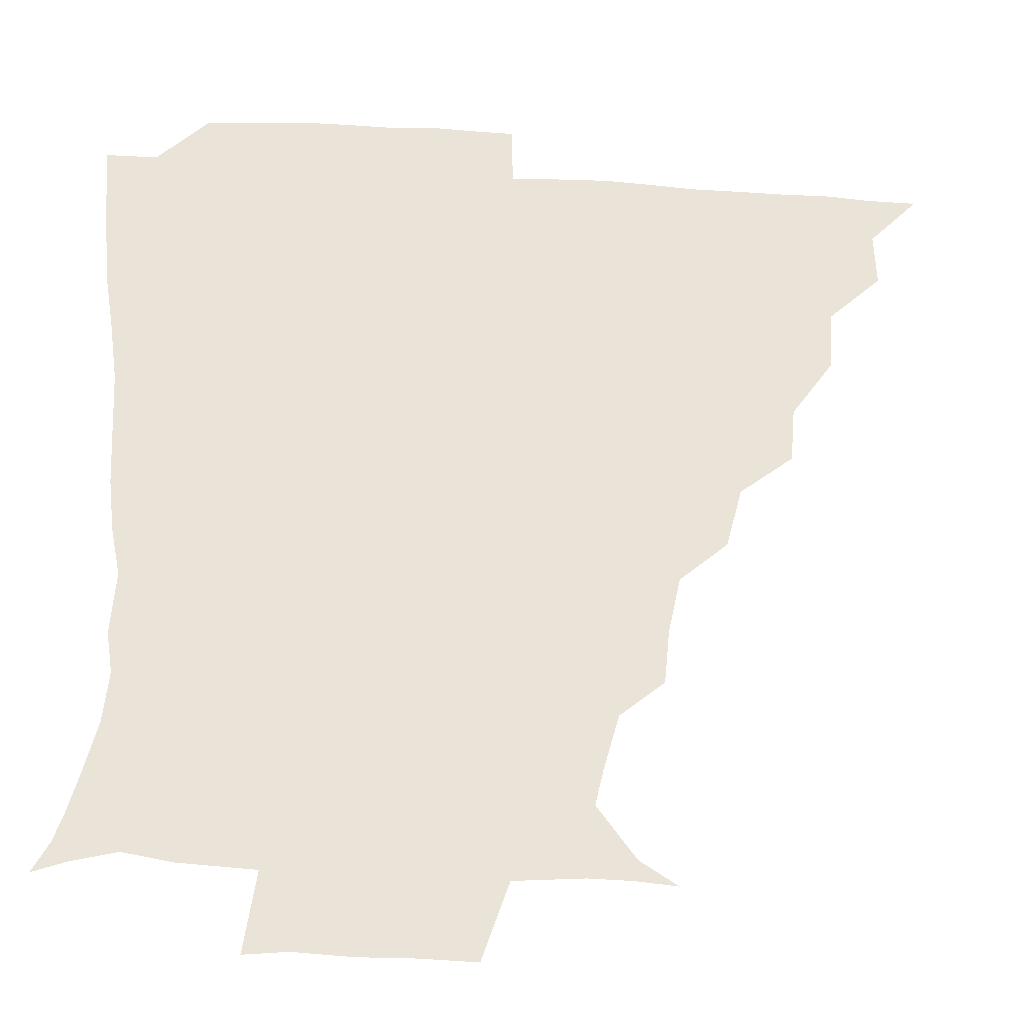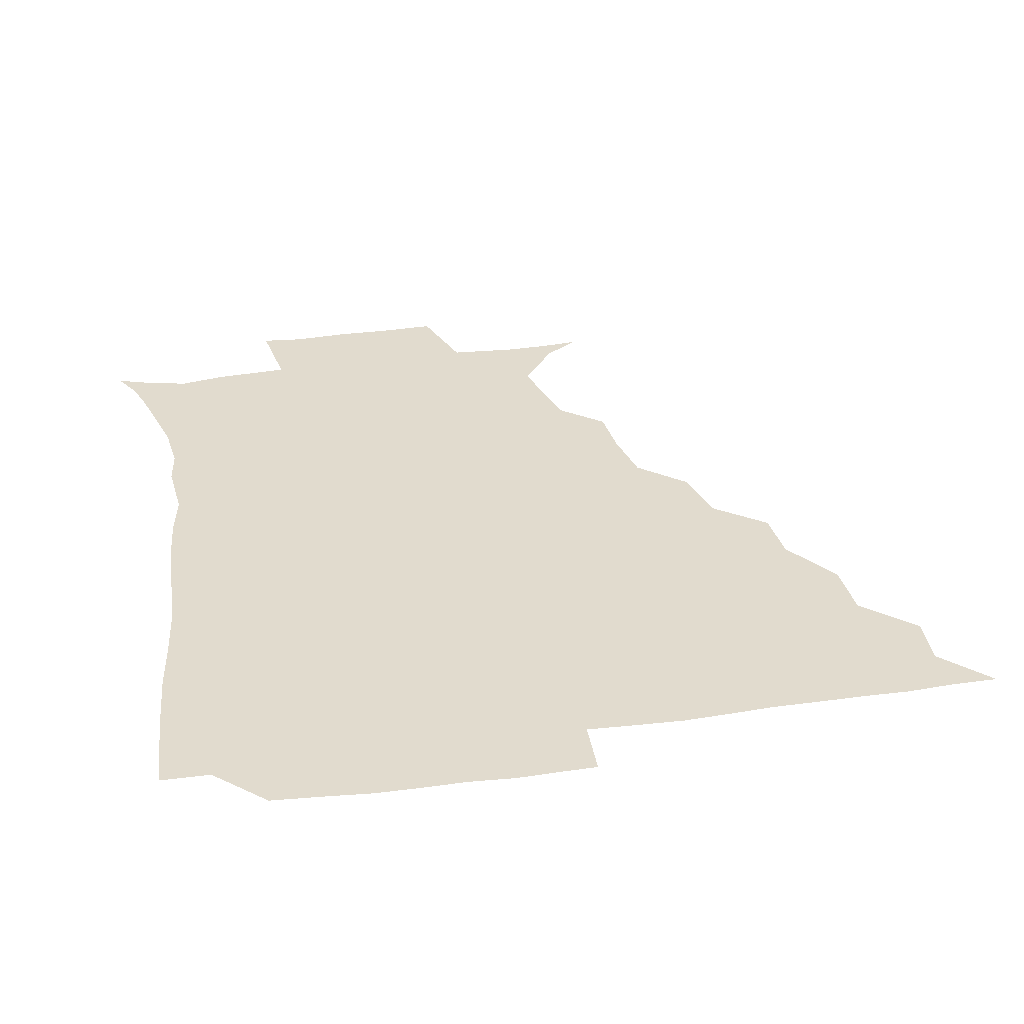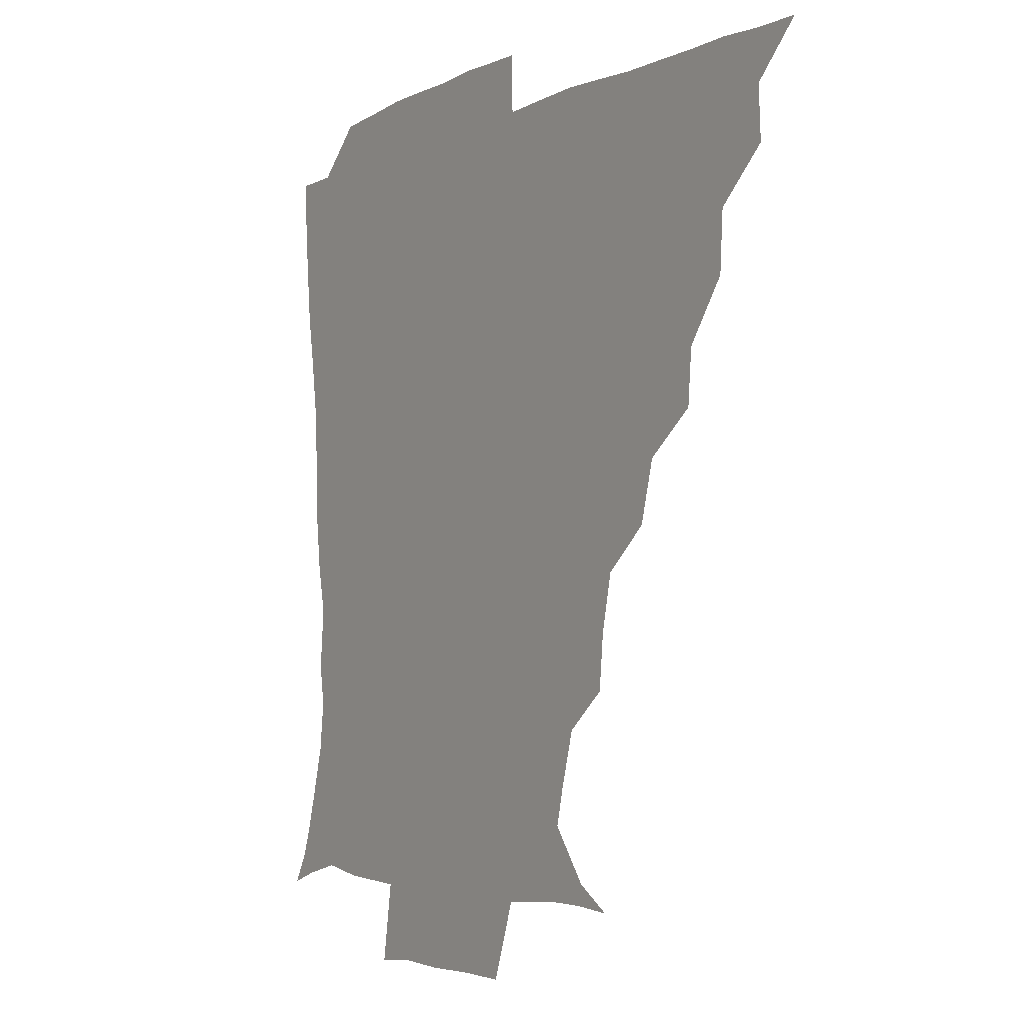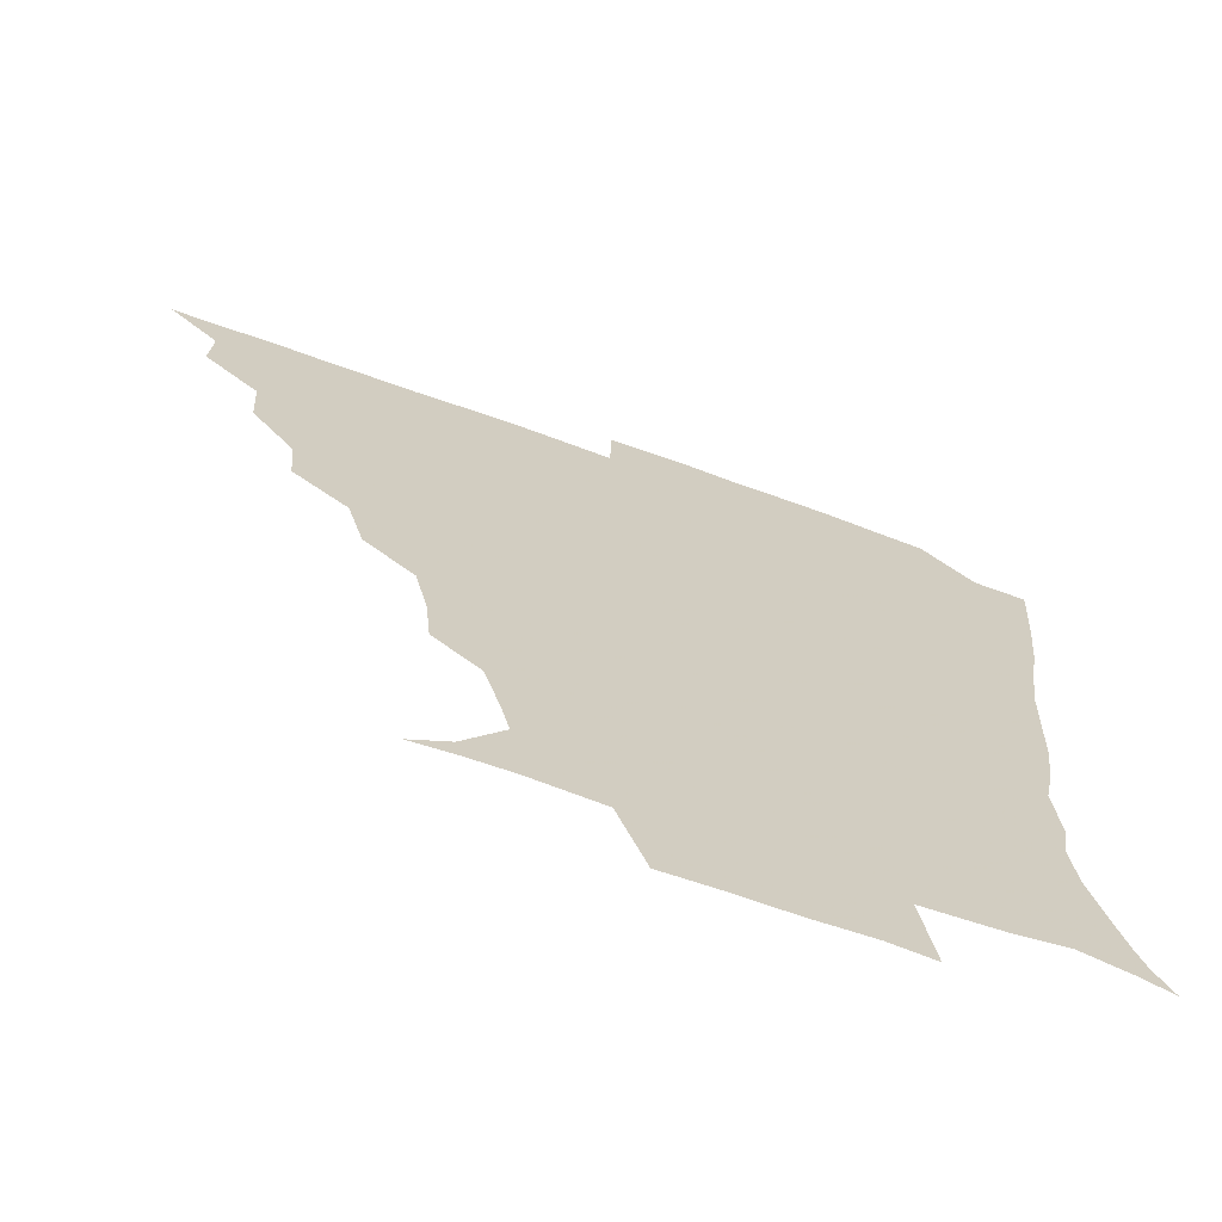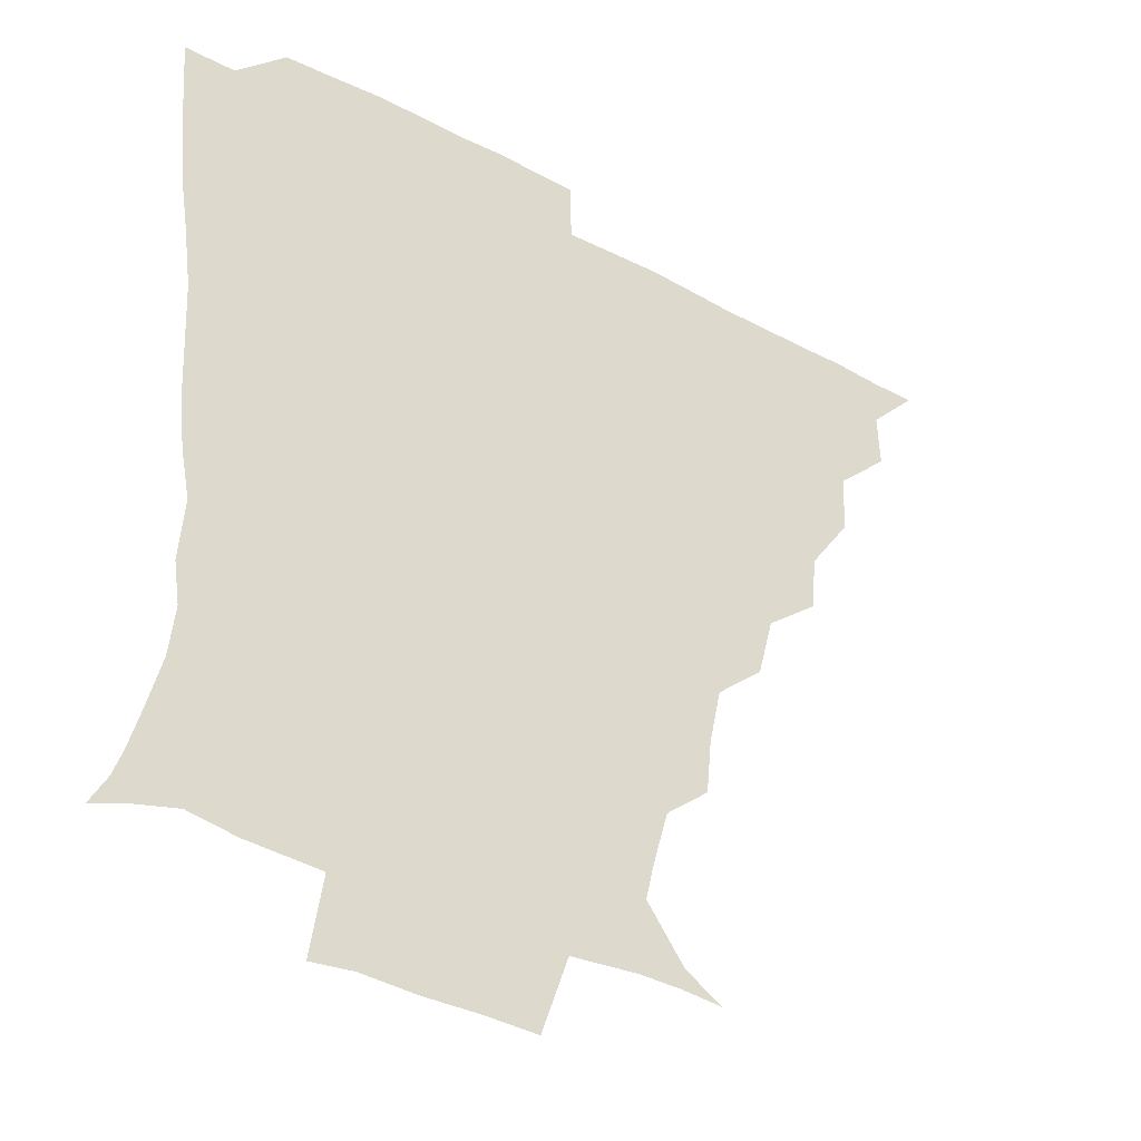
<metadata>
{"format":"obj","ext":"obj","renderer":"f3d","projection":"perspective","resolution":1024,"background":"white","views":[{"elev":-27.7,"azim":174.0,"up":"+Y"},{"elev":33.8,"azim":169.3,"up":"+Z"},{"elev":-4.1,"azim":-123.6,"up":"+Y"},{"elev":-68.7,"azim":-19.7,"up":"+Y"},{"elev":-35.4,"azim":144.2,"up":"+Y"}]}
</metadata>
<code>
v 436.1 390.8 0
v 450.8 359 0
v 451.5 375.5 0
v 451.3 390.8 0
v 468.7 325.2 0
v 467.5 343.9 0
v 467.2 360.7 0
v 466.5 375.7 0
v 466.3 391.6 0
v 483.4 289.9 0
v 481.9 307 0
v 484.2 330.9 0
v 483 346.5 0
v 482 361.2 0
v 481.3 376.2 0
v 481.3 391.3 0
v 505.5 258.1 0
v 500.4 277 0
v 498.9 298 0
v 499.9 318.3 0
v 498.3 332.1 0
v 497.5 346.8 0
v 497.1 361.4 0
v 496.8 376 0
v 496.2 391.3 0
v 526.3 210.6 0
v 524.6 227.5 0
v 520.8 245.2 0
v 517.1 266.7 0
v 515 286 0
v 513.8 302 0
v 513.8 319 0
v 512.9 332.7 0
v 512.1 346.9 0
v 511.7 361.4 0
v 511.5 376.1 0
v 511.2 391.2 0
v 524 146.5 0
v 535.9 154.1 0
v 548.1 170.5 0
v 545.4 182 0
v 540.5 199.1 0
v 536.6 219.1 0
v 534.4 237.4 0
v 531.9 251.5 0
v 530.3 273.4 0
v 528.9 287.7 0
v 528.2 303 0
v 528 318.5 0
v 527.5 332.6 0
v 526.7 346.7 0
v 526.5 361.3 0
v 526.5 376.1 0
v 526.2 391.9 0
v 537 147.7 0
v 550.5 160.6 0
v 555.2 174 0
v 552.9 190.4 0
v 550.7 210.9 0
v 548.6 226.6 0
v 545.7 239.4 0
v 545.6 258.1 0
v 543.7 273.5 0
v 543.2 289.3 0
v 543.1 304.5 0
v 542.7 318.8 0
v 542.6 332.4 0
v 542.5 346.7 0
v 541.4 361.3 0
v 541.8 375.8 0
v 541 392.5 0
v 551 148 0
v 564.8 164.8 0
v 565.2 179.7 0
v 562.9 197.4 0
v 563.4 215.1 0
v 560.8 229 0
v 559.6 243.8 0
v 559.5 261 0
v 558.3 275.8 0
v 557.9 289.8 0
v 557.5 303.8 0
v 556.8 317.4 0
v 558.3 333.7 0
v 557.6 346.9 0
v 557.9 360.8 0
v 556.9 376 0
v 556.5 391.8 0
v 573 146.4 0
v 577 169.1 0
v 576.9 185.3 0
v 574.8 198.9 0
v 577.1 216 0
v 573.1 231.9 0
v 574.4 244.6 0
v 572.9 263.5 0
v 572.5 274.8 0
v 572.1 289.9 0
v 572.8 305.3 0
v 572.1 318.4 0
v 572.3 332.6 0
v 572.1 346.6 0
v 572.2 360.8 0
v 572.2 374.9 0
v 572.3 391.1 0
v 572.7 409.2 0
v 581.6 122.1 0
v 587.7 151.1 0
v 590.5 169.1 0
v 588.8 185.8 0
v 589.8 189.5 0
v 587.3 218.2 0
v 586.7 229.3 0
v 587 248.2 0
v 587 262.3 0
v 587.1 276.8 0
v 586.9 290.6 0
v 587.2 305.5 0
v 587.4 319.5 0
v 587 332.4 0
v 587.3 346.7 0
v 587 360.9 0
v 586.7 375.7 0
v 586.4 391.9 0
v 585.1 409.3 0
v 598.9 122.6 0
v 601 151 0
v 603.8 170.7 0
v 602.1 185.7 0
v 602.7 203 0
v 600.6 219.6 0
v 602.7 231.7 0
v 600.5 247.8 0
v 601.3 262.4 0
v 601.5 276 0
v 601.5 289 0
v 601.6 304.6 0
v 601.7 318.5 0
v 602.1 332.9 0
v 602 346.8 0
v 602 360.8 0
v 601.5 375.9 0
v 600.9 391.5 0
v 598.5 409.7 0
v 617 122.5 0
v 615 151.1 0
v 616 171.2 0
v 616.9 188.8 0
v 615.5 203.5 0
v 615 217.7 0
v 614.8 233.9 0
v 615.6 247 0
v 615 262.3 0
v 615.7 276.3 0
v 616.1 290.8 0
v 616.3 304.9 0
v 616.6 319.6 0
v 616.8 333.2 0
v 616.9 346.9 0
v 616.9 361.1 0
v 616.6 375.6 0
v 616.2 390.2 0
v 613.1 408.6 0
v 635.1 123.4 0
v 630.6 147.9 0
v 628.5 170.4 0
v 630 188.4 0
v 627.6 204 0
v 628.7 220.3 0
v 628.9 232 0
v 628.8 248.1 0
v 629 262.2 0
v 629.8 277.2 0
v 630.4 290.3 0
v 630.8 305.1 0
v 630.9 319.5 0
v 631.2 332.8 0
v 632.3 347.4 0
v 632.6 361.1 0
v 631.7 375.5 0
v 631.1 390.1 0
v 627.5 408.7 0
v 648.8 122.1 0
v 644.9 147.1 0
v 641.8 168.8 0
v 641.8 189.9 0
v 641.7 203.7 0
v 641.9 217.8 0
v 642.1 231.7 0
v 642.3 246.4 0
v 642.9 260.2 0
v 643.7 275.3 0
v 644.1 290.3 0
v 644.4 306.8 0
v 645.4 319.3 0
v 645.7 332.1 0
v 646.8 348.1 0
v 647.1 361.4 0
v 646.9 375.2 0
v 646.7 388.7 0
v 642 408.5 0
v 668.7 148.4 0
v 658.1 168.1 0
v 654.6 186.5 0
v 653.8 202.1 0
v 653.8 217.7 0
v 654.7 231.1 0
v 655.4 245.1 0
v 656.6 257.9 0
v 656.5 275.1 0
v 657.2 291.2 0
v 658.2 305 0
v 659.3 319.8 0
v 660.1 333.4 0
v 660.8 347.9 0
v 661.4 361.7 0
v 661.5 375.4 0
v 661 389.5 0
v 657.6 407.1 0
v 684.2 151 0
v 674.3 166 0
v 668 183.9 0
v 667.1 197.2 0
v 665.5 214.1 0
v 666.3 228.1 0
v 667.3 242.5 0
v 668.5 256.9 0
v 669.1 273 0
v 669.8 288.9 0
v 671.4 302.7 0
v 672.2 319.8 0
v 673.9 332.7 0
v 674.8 348.1 0
v 675.6 361.7 0
v 676.2 375.6 0
v 675.3 390.5 0
v 673.7 405.9 0
v 698.6 147.6 0
v 689.3 161.8 0
v 682.4 178.6 0
v 679.8 192.6 0
v 677.2 208.4 0
v 677.6 221.8 0
v 679.5 234.8 0
v 679.7 251.2 0
v 680.6 268.7 0
v 682.3 283.4 0
v 683.5 299.3 0
v 684.4 316.6 0
v 687.3 330.1 0
v 688.1 347.2 0
v 689.9 361.1 0
v 690.7 375.8 0
v 689.8 390.8 0
v 709 144 0
v 703.7 153.2 0
v 700.7 161.4 0
v 697.1 174.1 0
v 692.6 190.7 0
v 690.9 206.3 0
v 692.7 219 0
v 691.1 238.5 0
v 694 253.5 0
v 695.7 269.7 0
v 696.4 287.6 0
v 697.1 306.7 0
v 699.5 325 0
v 702.1 341.8 0
v 703.8 360.2 0
v 704.9 375.8 0
v 705.8 390.5 0
v 721 391 0
f 3 4 1
f 6 7 2
f 2 7 3
f 7 8 3
f 3 8 4
f 8 9 4
f 11 12 5
f 5 12 6
f 12 13 6
f 6 13 7
f 13 14 7
f 7 14 8
f 14 15 8
f 8 15 9
f 15 16 9
f 18 19 10
f 10 19 11
f 19 20 11
f 11 20 12
f 20 21 12
f 12 21 13
f 21 22 13
f 13 22 14
f 22 23 14
f 14 23 15
f 23 24 15
f 15 24 16
f 24 25 16
f 28 29 17
f 17 29 18
f 29 30 18
f 18 30 19
f 30 31 19
f 19 31 20
f 31 32 20
f 20 32 21
f 32 33 21
f 21 33 22
f 33 34 22
f 22 34 23
f 34 35 23
f 23 35 24
f 35 36 24
f 24 36 25
f 36 37 25
f 42 43 26
f 26 43 27
f 43 44 27
f 27 44 28
f 44 45 28
f 28 45 29
f 45 46 29
f 29 46 30
f 46 47 30
f 30 47 31
f 47 48 31
f 31 48 32
f 48 49 32
f 32 49 33
f 49 50 33
f 33 50 34
f 50 51 34
f 34 51 35
f 51 52 35
f 35 52 36
f 52 53 36
f 36 53 37
f 53 54 37
f 38 55 39
f 55 56 39
f 39 56 40
f 56 57 40
f 40 57 41
f 57 58 41
f 41 58 42
f 58 59 42
f 42 59 43
f 59 60 43
f 43 60 44
f 60 61 44
f 44 61 45
f 61 62 45
f 45 62 46
f 62 63 46
f 46 63 47
f 63 64 47
f 47 64 48
f 64 65 48
f 48 65 49
f 65 66 49
f 49 66 50
f 66 67 50
f 50 67 51
f 67 68 51
f 51 68 52
f 68 69 52
f 52 69 53
f 69 70 53
f 53 70 54
f 70 71 54
f 55 72 56
f 72 73 56
f 56 73 57
f 73 74 57
f 57 74 58
f 74 75 58
f 58 75 59
f 75 76 59
f 59 76 60
f 76 77 60
f 60 77 61
f 77 78 61
f 61 78 62
f 78 79 62
f 62 79 63
f 79 80 63
f 63 80 64
f 80 81 64
f 64 81 65
f 81 82 65
f 65 82 66
f 82 83 66
f 66 83 67
f 83 84 67
f 67 84 68
f 84 85 68
f 68 85 69
f 85 86 69
f 69 86 70
f 86 87 70
f 70 87 71
f 87 88 71
f 72 89 73
f 89 90 73
f 73 90 74
f 90 91 74
f 74 91 75
f 91 92 75
f 75 92 76
f 92 93 76
f 76 93 77
f 93 94 77
f 77 94 78
f 94 95 78
f 78 95 79
f 95 96 79
f 79 96 80
f 96 97 80
f 80 97 81
f 97 98 81
f 81 98 82
f 98 99 82
f 82 99 83
f 99 100 83
f 83 100 84
f 100 101 84
f 84 101 85
f 101 102 85
f 85 102 86
f 102 103 86
f 86 103 87
f 103 104 87
f 87 104 88
f 104 105 88
f 107 108 89
f 89 108 90
f 108 109 90
f 90 109 91
f 109 110 91
f 91 110 92
f 110 111 92
f 92 111 93
f 111 112 93
f 93 112 94
f 112 113 94
f 94 113 95
f 113 114 95
f 95 114 96
f 114 115 96
f 96 115 97
f 115 116 97
f 97 116 98
f 116 117 98
f 98 117 99
f 117 118 99
f 99 118 100
f 118 119 100
f 100 119 101
f 119 120 101
f 101 120 102
f 120 121 102
f 102 121 103
f 121 122 103
f 103 122 104
f 122 123 104
f 104 123 105
f 123 124 105
f 105 124 106
f 124 125 106
f 107 126 108
f 126 127 108
f 108 127 109
f 127 128 109
f 109 128 110
f 128 129 110
f 110 129 111
f 129 130 111
f 111 130 112
f 130 131 112
f 112 131 113
f 131 132 113
f 113 132 114
f 132 133 114
f 114 133 115
f 133 134 115
f 115 134 116
f 134 135 116
f 116 135 117
f 135 136 117
f 117 136 118
f 136 137 118
f 118 137 119
f 137 138 119
f 119 138 120
f 138 139 120
f 120 139 121
f 139 140 121
f 121 140 122
f 140 141 122
f 122 141 123
f 141 142 123
f 123 142 124
f 142 143 124
f 124 143 125
f 143 144 125
f 126 145 127
f 145 146 127
f 127 146 128
f 146 147 128
f 128 147 129
f 147 148 129
f 129 148 130
f 148 149 130
f 130 149 131
f 149 150 131
f 131 150 132
f 150 151 132
f 132 151 133
f 151 152 133
f 133 152 134
f 152 153 134
f 134 153 135
f 153 154 135
f 135 154 136
f 154 155 136
f 136 155 137
f 155 156 137
f 137 156 138
f 156 157 138
f 138 157 139
f 157 158 139
f 139 158 140
f 158 159 140
f 140 159 141
f 159 160 141
f 141 160 142
f 160 161 142
f 142 161 143
f 161 162 143
f 143 162 144
f 162 163 144
f 145 164 146
f 164 165 146
f 146 165 147
f 165 166 147
f 147 166 148
f 166 167 148
f 148 167 149
f 167 168 149
f 149 168 150
f 168 169 150
f 150 169 151
f 169 170 151
f 151 170 152
f 170 171 152
f 152 171 153
f 171 172 153
f 153 172 154
f 172 173 154
f 154 173 155
f 173 174 155
f 155 174 156
f 174 175 156
f 156 175 157
f 175 176 157
f 157 176 158
f 176 177 158
f 158 177 159
f 177 178 159
f 159 178 160
f 178 179 160
f 160 179 161
f 179 180 161
f 161 180 162
f 180 181 162
f 162 181 163
f 181 182 163
f 164 183 165
f 183 184 165
f 165 184 166
f 184 185 166
f 166 185 167
f 185 186 167
f 167 186 168
f 186 187 168
f 168 187 169
f 187 188 169
f 169 188 170
f 188 189 170
f 170 189 171
f 189 190 171
f 171 190 172
f 190 191 172
f 172 191 173
f 191 192 173
f 173 192 174
f 192 193 174
f 174 193 175
f 193 194 175
f 175 194 176
f 194 195 176
f 176 195 177
f 195 196 177
f 177 196 178
f 196 197 178
f 178 197 179
f 197 198 179
f 179 198 180
f 198 199 180
f 180 199 181
f 199 200 181
f 181 200 182
f 200 201 182
f 184 202 185
f 202 203 185
f 185 203 186
f 203 204 186
f 186 204 187
f 204 205 187
f 187 205 188
f 205 206 188
f 188 206 189
f 206 207 189
f 189 207 190
f 207 208 190
f 190 208 191
f 208 209 191
f 191 209 192
f 209 210 192
f 192 210 193
f 210 211 193
f 193 211 194
f 211 212 194
f 194 212 195
f 212 213 195
f 195 213 196
f 213 214 196
f 196 214 197
f 214 215 197
f 197 215 198
f 215 216 198
f 198 216 199
f 216 217 199
f 199 217 200
f 217 218 200
f 200 218 201
f 218 219 201
f 202 220 203
f 220 221 203
f 203 221 204
f 221 222 204
f 204 222 205
f 222 223 205
f 205 223 206
f 223 224 206
f 206 224 207
f 224 225 207
f 207 225 208
f 225 226 208
f 208 226 209
f 226 227 209
f 209 227 210
f 227 228 210
f 210 228 211
f 228 229 211
f 211 229 212
f 229 230 212
f 212 230 213
f 230 231 213
f 213 231 214
f 231 232 214
f 214 232 215
f 232 233 215
f 215 233 216
f 233 234 216
f 216 234 217
f 234 235 217
f 217 235 218
f 235 236 218
f 218 236 219
f 236 237 219
f 220 238 221
f 238 239 221
f 221 239 222
f 239 240 222
f 222 240 223
f 240 241 223
f 223 241 224
f 241 242 224
f 224 242 225
f 242 243 225
f 225 243 226
f 243 244 226
f 226 244 227
f 244 245 227
f 227 245 228
f 245 246 228
f 228 246 229
f 246 247 229
f 229 247 230
f 247 248 230
f 230 248 231
f 248 249 231
f 231 249 232
f 249 250 232
f 232 250 233
f 250 251 233
f 233 251 234
f 251 252 234
f 234 252 235
f 252 253 235
f 235 253 236
f 253 254 236
f 236 254 237
f 238 255 239
f 255 256 239
f 239 256 240
f 256 257 240
f 240 257 241
f 257 258 241
f 241 258 242
f 258 259 242
f 242 259 243
f 259 260 243
f 243 260 244
f 260 261 244
f 244 261 245
f 261 262 245
f 245 262 246
f 262 263 246
f 246 263 247
f 263 264 247
f 247 264 248
f 264 265 248
f 248 265 249
f 265 266 249
f 249 266 250
f 266 267 250
f 250 267 251
f 267 268 251
f 251 268 252
f 268 269 252
f 252 269 253
f 269 270 253
f 253 270 254
f 270 271 254

</code>
